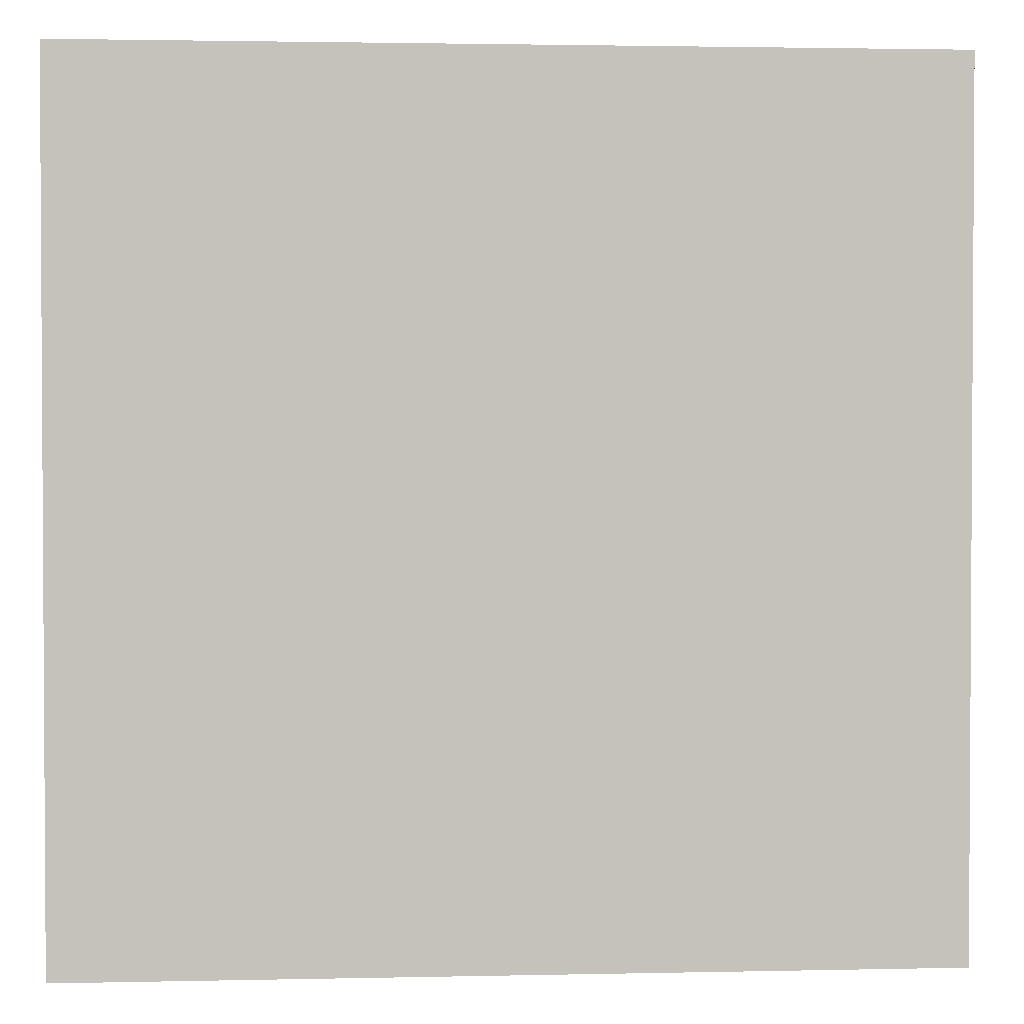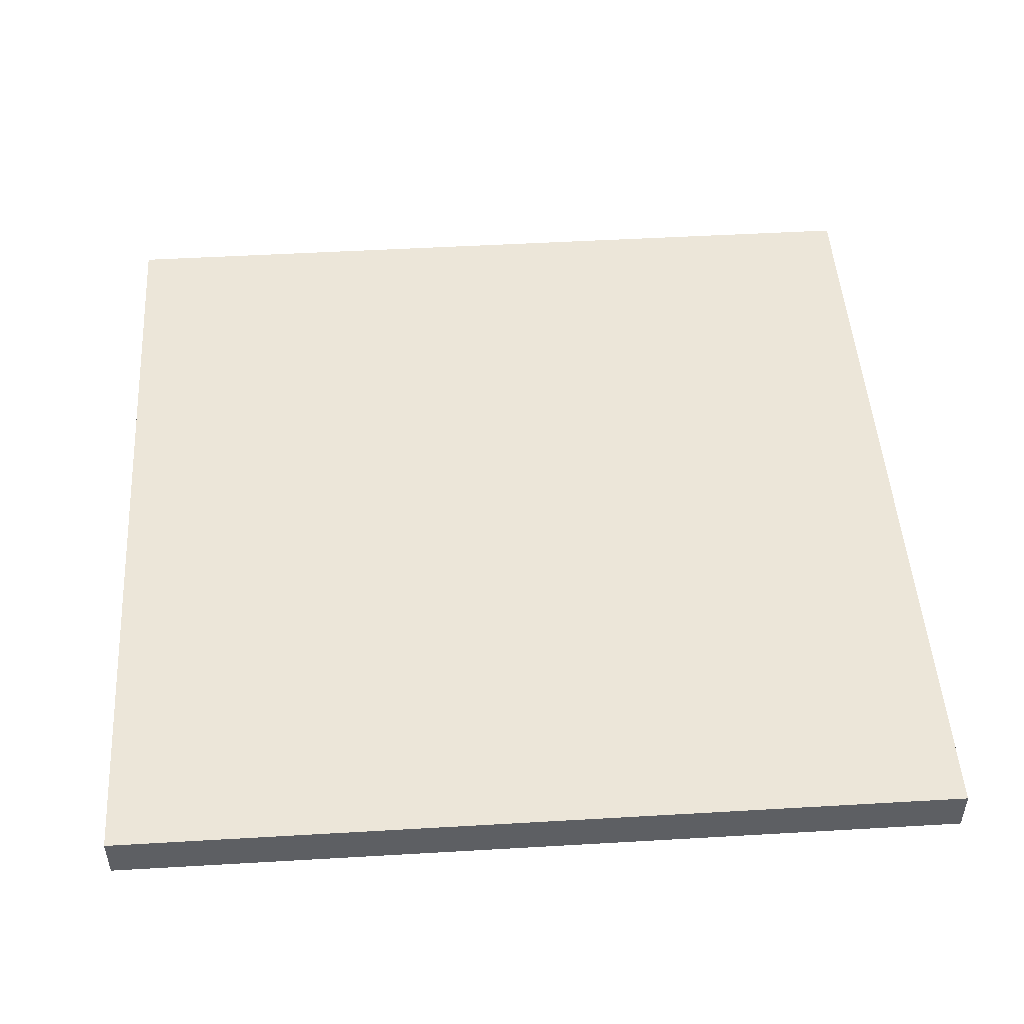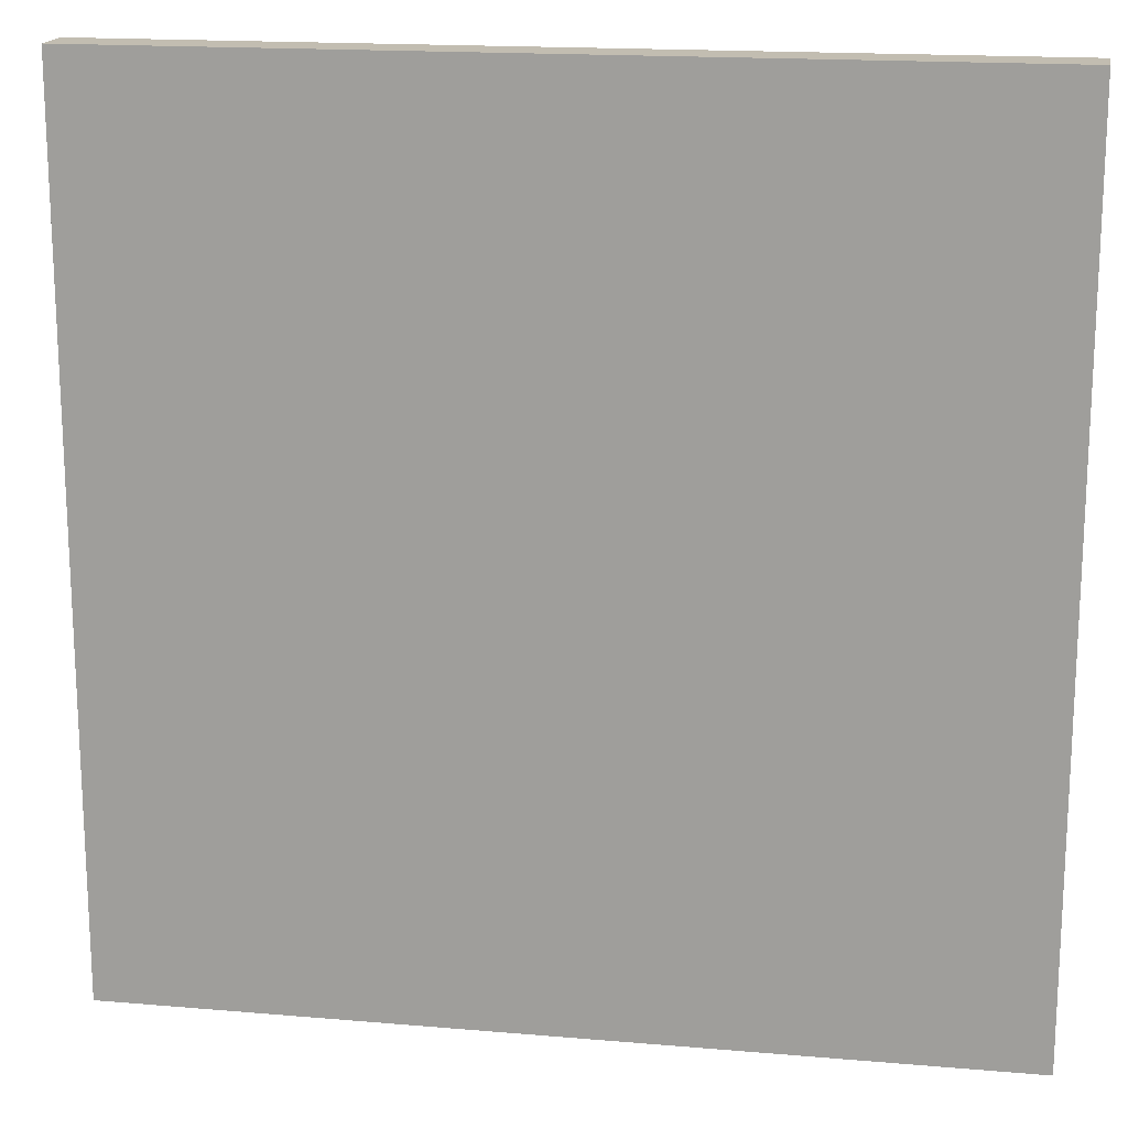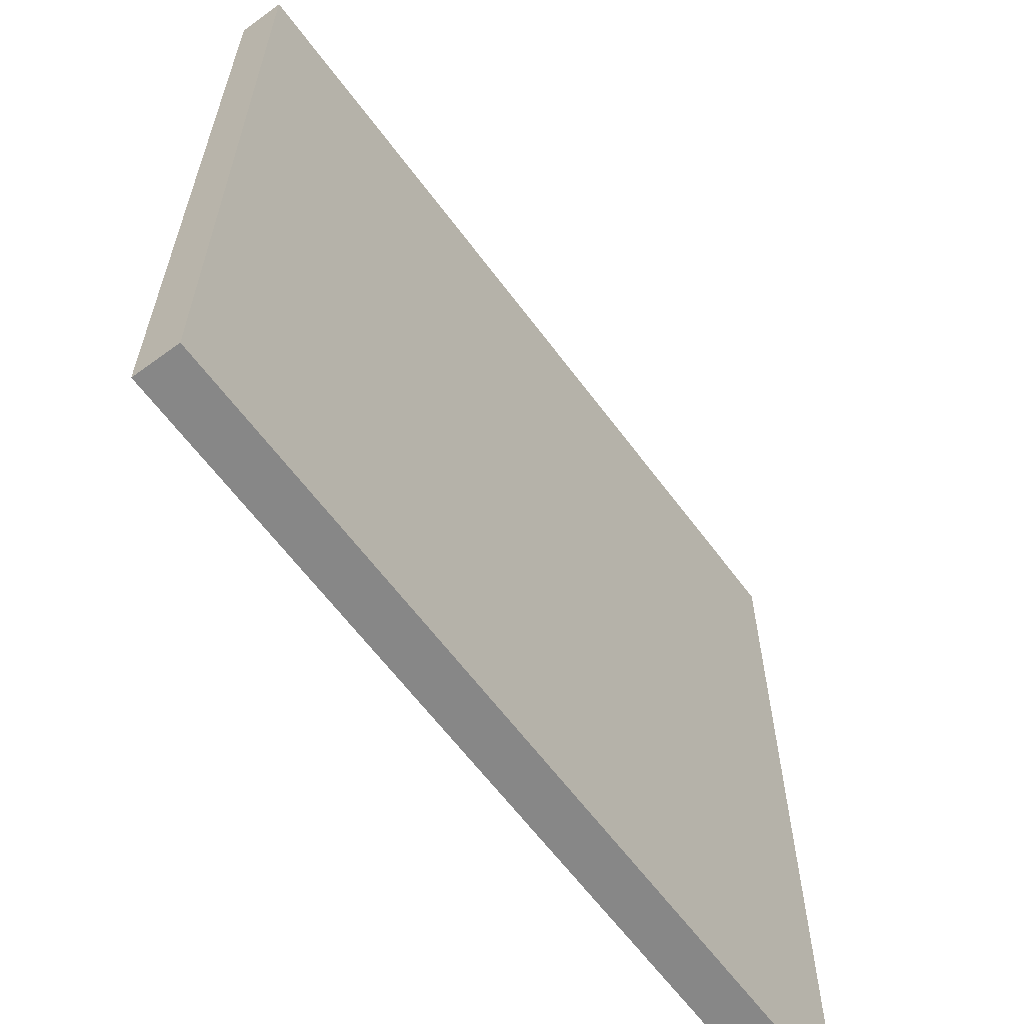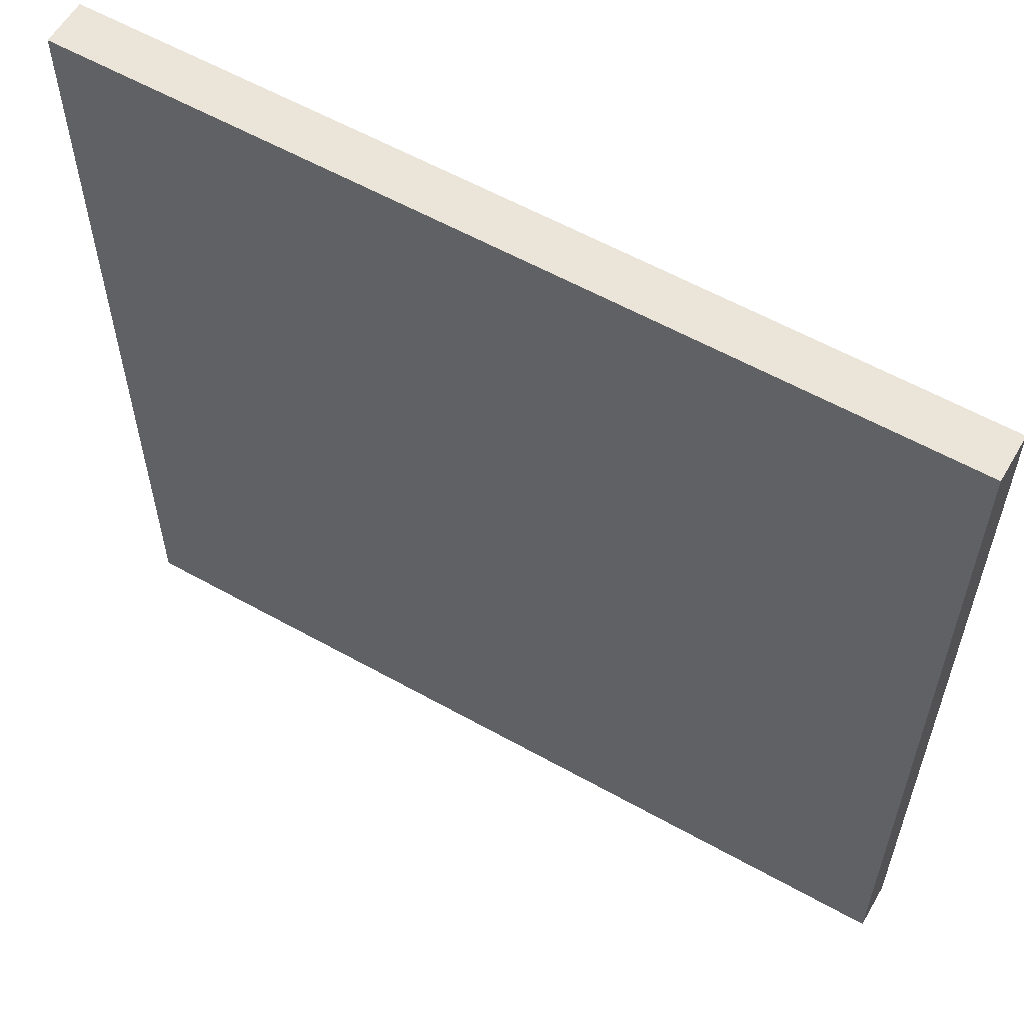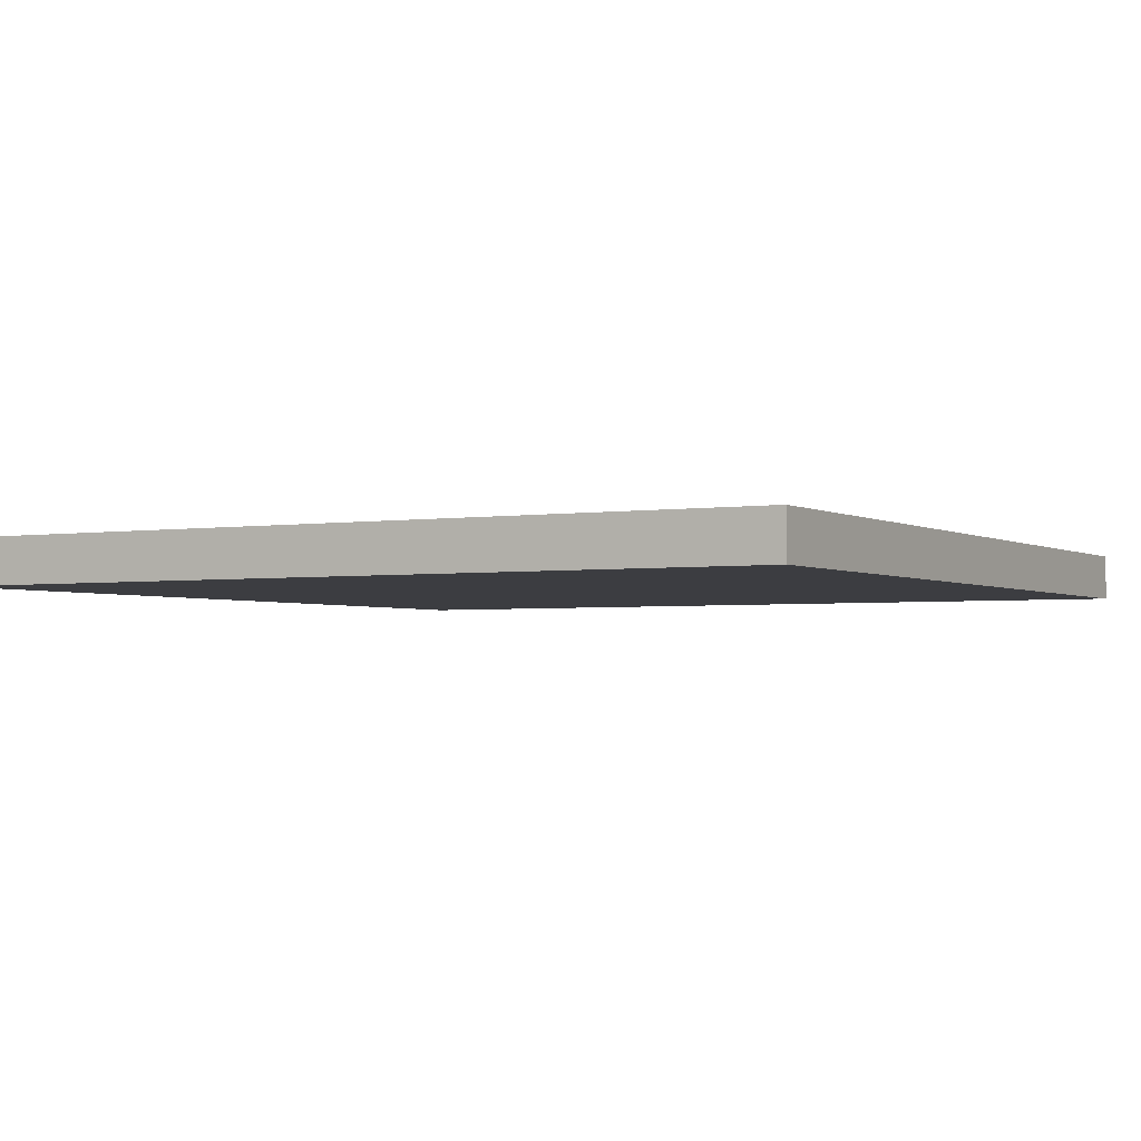
<metadata>
{"format":"obj","ext":"obj","renderer":"f3d","projection":"perspective","resolution":1024,"background":"white","views":[{"elev":2.0,"azim":175.5,"up":"+Y"},{"elev":48.8,"azim":-93.7,"up":"+Z"},{"elev":17.0,"azim":-170.2,"up":"+Y"},{"elev":-62.6,"azim":-53.5,"up":"+Y"},{"elev":58.7,"azim":30.0,"up":"+Y"},{"elev":-2.7,"azim":-60.8,"up":"+Z"}]}
</metadata>
<code>
g polySurface42
v -57.46 57.46 3.077
v 57.46 -57.46 3.077
v -57.46 -57.46 3.077
v 57.46 57.46 3.077
v -57.46 57.46 -3.077
v 57.46 -57.46 -3.077
v 57.46 57.46 -3.077
v -57.46 -57.46 -3.077
v -57.46 -57.46 3.077
v -57.46 57.46 -3.077
v -57.46 57.46 3.077
v -57.46 -57.46 -3.077
v -57.46 57.46 3.077
v 57.46 57.46 -3.077
v 57.46 57.46 3.077
v -57.46 57.46 -3.077
v 57.46 57.46 3.077
v 57.46 -57.46 -3.077
v 57.46 -57.46 3.077
v 57.46 57.46 -3.077
v 57.46 -57.46 3.077
v -57.46 -57.46 -3.077
v -57.46 -57.46 3.077
v 57.46 -57.46 -3.077
g polySurface42_0
f 3 2 1
f 2 4 1
f 7 6 5
f 6 8 5
f 11 10 9
f 10 12 9
f 15 14 13
f 14 16 13
f 19 18 17
f 18 20 17
f 23 22 21
f 22 24 21

</code>
